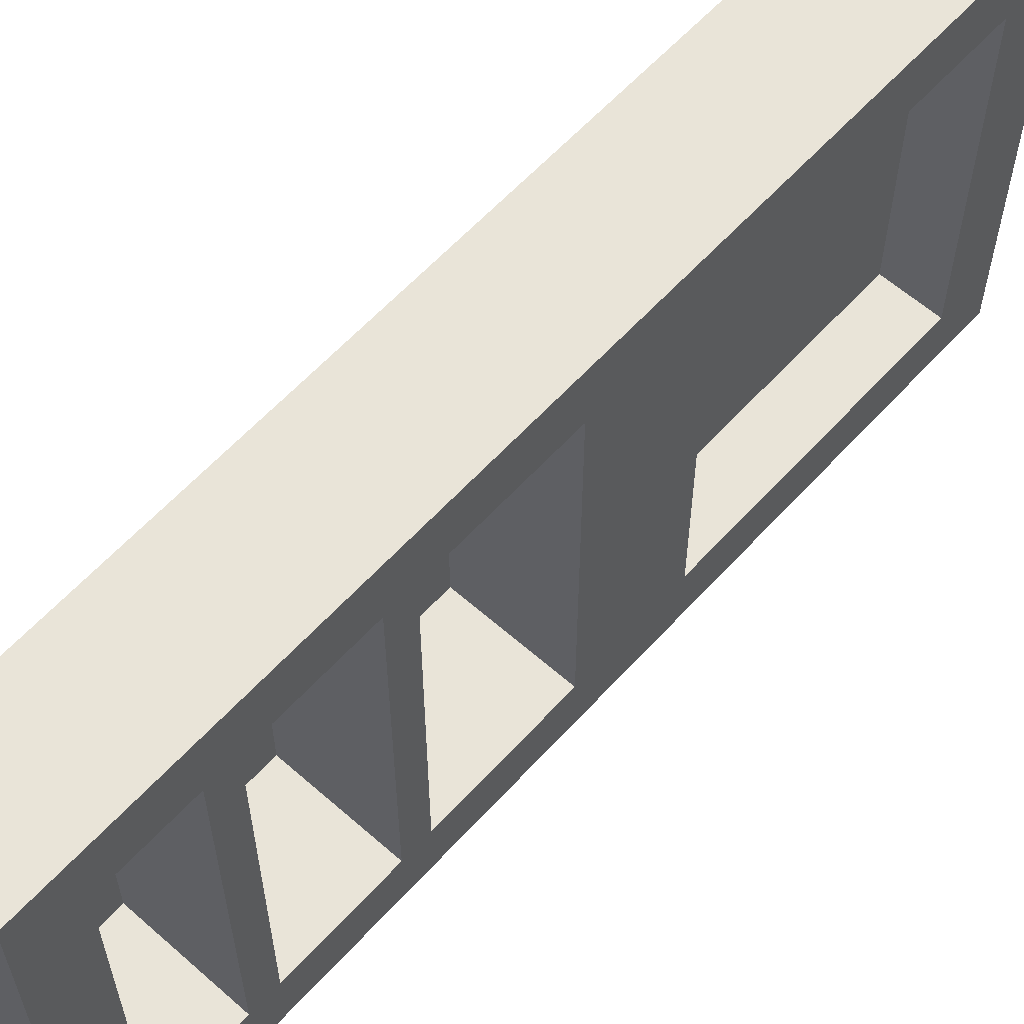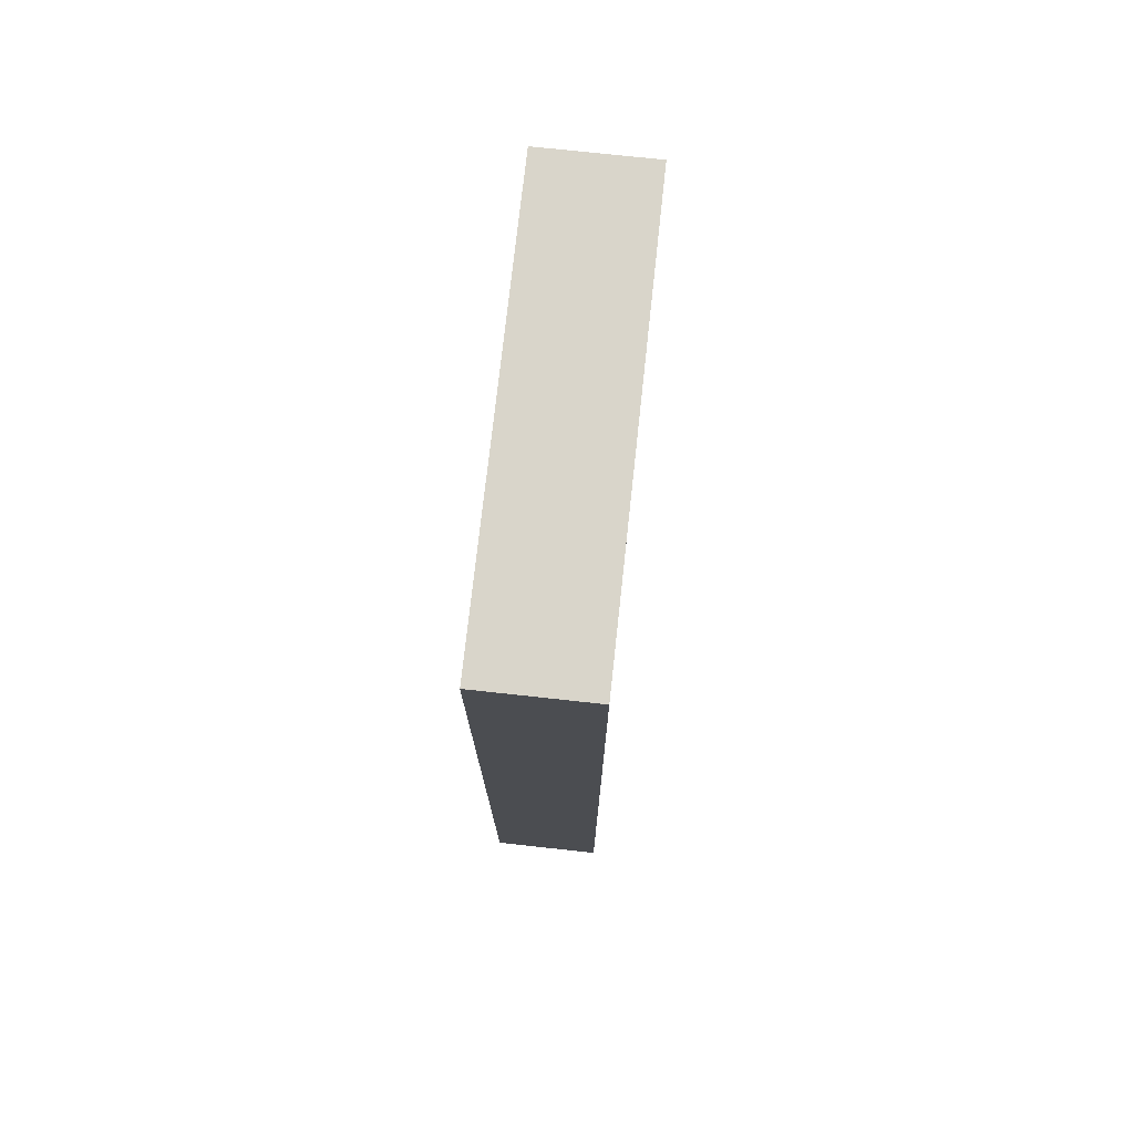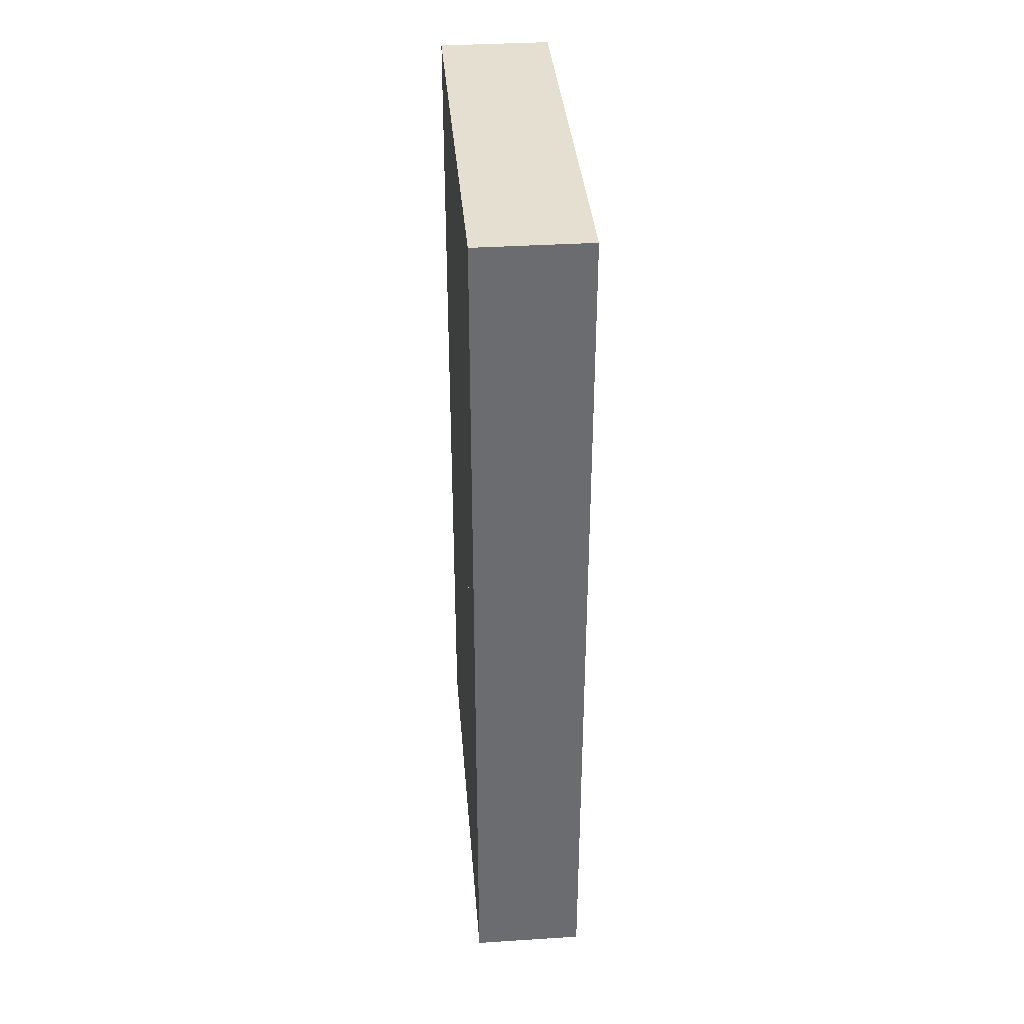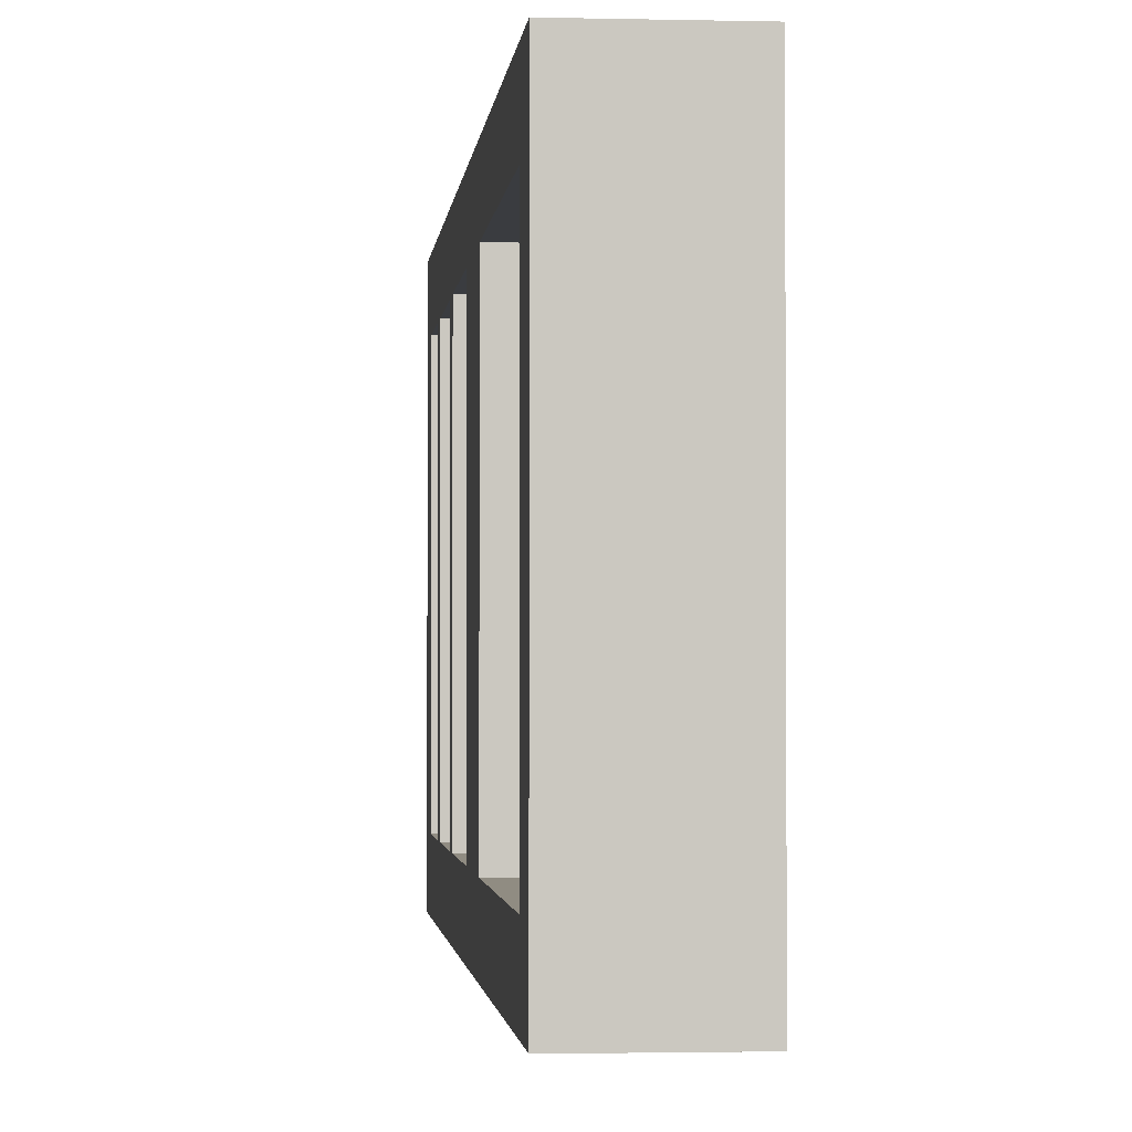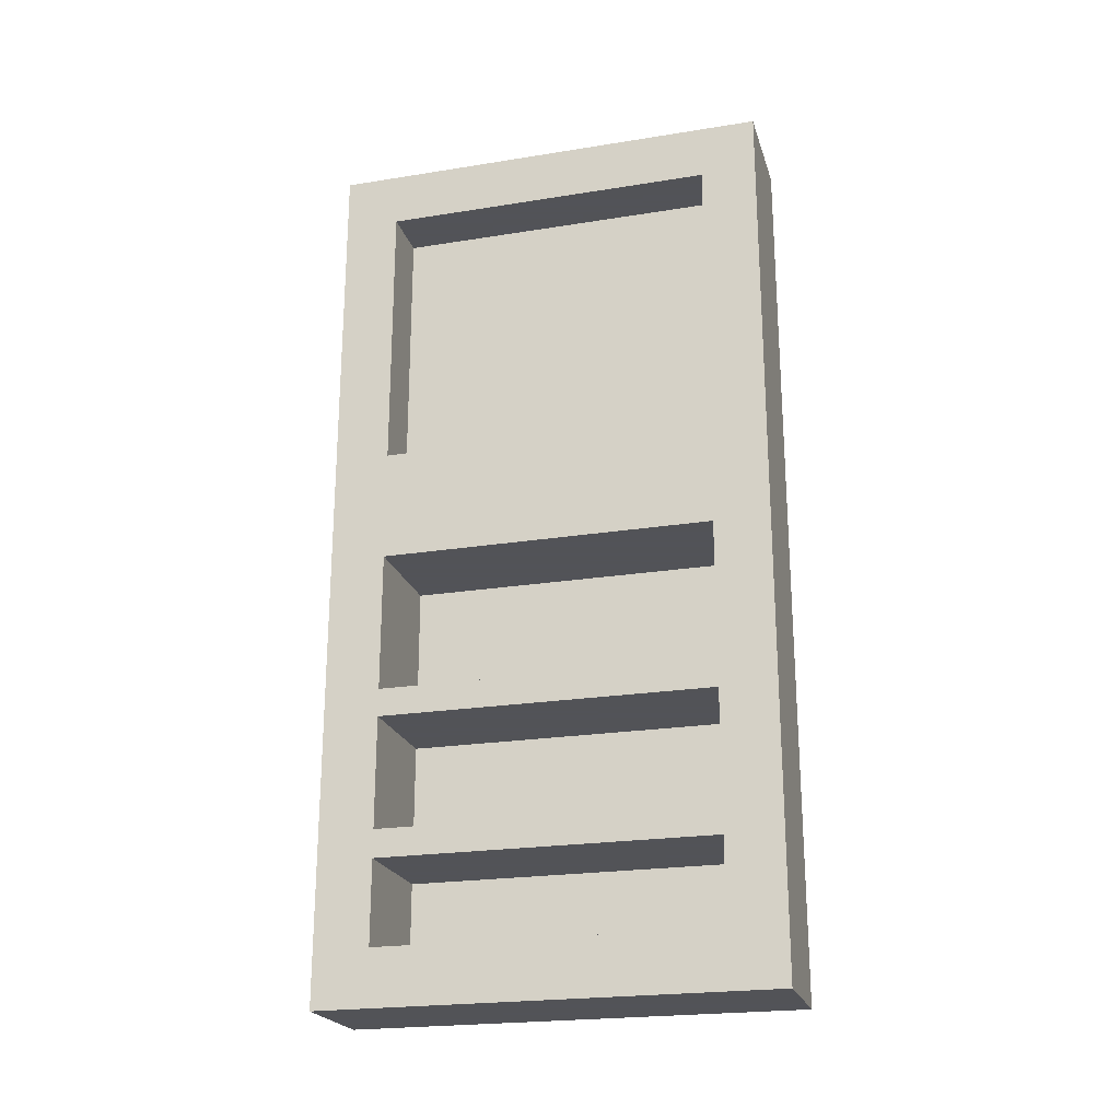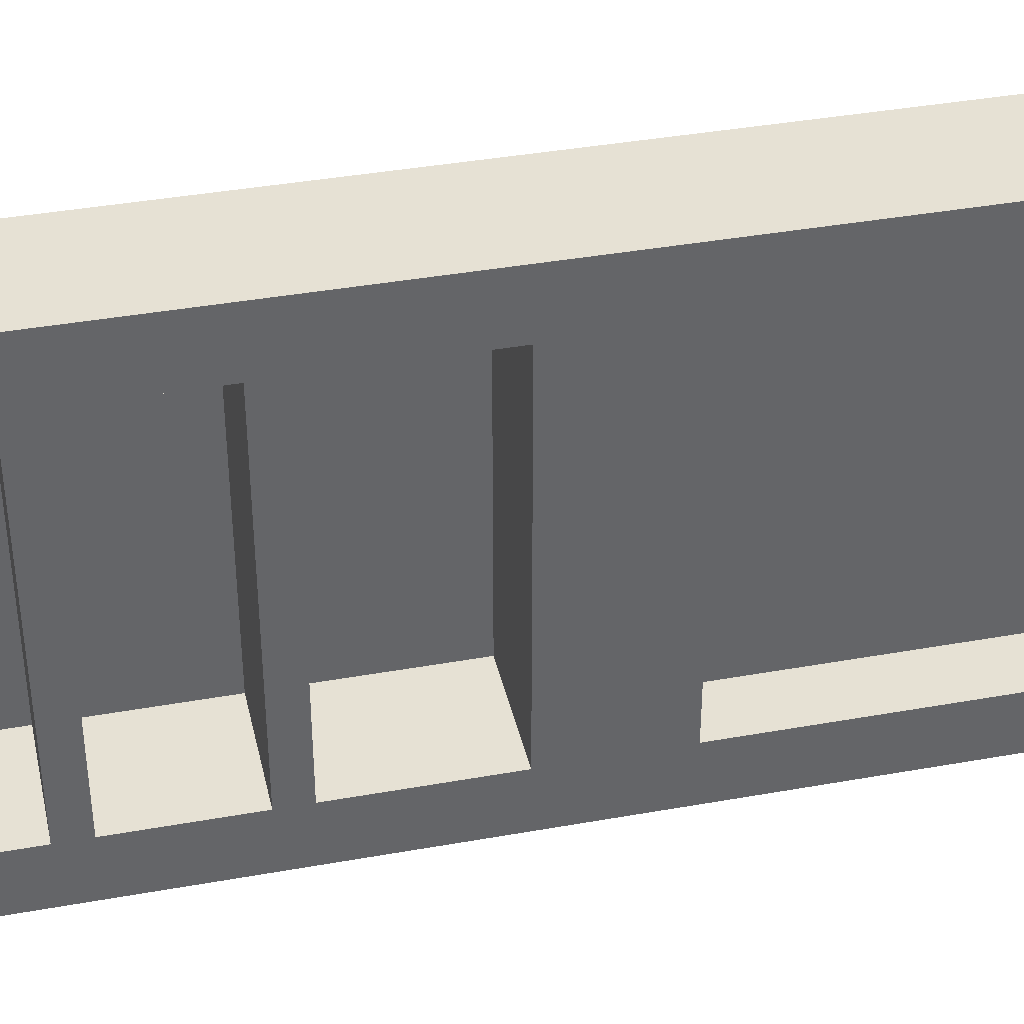
<metadata>
{"format":"obj","ext":"obj","renderer":"f3d","projection":"perspective","resolution":1024,"background":"white","views":[{"elev":60.3,"azim":42.0,"up":"+Z"},{"elev":74.7,"azim":-173.8,"up":"+Y"},{"elev":36.6,"azim":-4.7,"up":"+Y"},{"elev":-1.8,"azim":174.9,"up":"+Z"},{"elev":-22.5,"azim":105.4,"up":"+Y"},{"elev":39.0,"azim":77.3,"up":"+Z"}]}
</metadata>
<code>
o object/shelves/base
v -64 0 -64
v -64 0 64
v -32 0 64
v -32 0 -64
v -64 -256 -64
v -64 -256 64
v -32 -112 64
v -32 -16 48
v -32 -16 -48
v -32 -96 -48
v -32 -112 -64
v -32 -256 -64
v -32 -256 64
v -32 -128 48
v -32 -128 -48
v -32 -96 48
v -48 -16 48
v -48 -16 -48
v -48 -96 -48
v -48 -96 48
v -32 -240 -48
v -64 -240 -48
v -64 -240 48
v -32 -240 48
v -64 -128 -48
v -64 -128 48
v -32 -176 -48
v -32 -168 -48
v -32 -168 48
v -32 -176 48
v -64 -176 -48
v -64 -176 48
v -64 -168 -48
v -64 -168 48
v -32 -216 -48
v -32 -208 -48
v -32 -208 48
v -32 -216 48
v -64 -216 -48
v -64 -216 48
v -64 -208 -48
v -64 -208 48
v 40 -256 64
v 40 0 64
v 40 -256 -64
v -32 -144 -64
v -32 -144 64
v -32 -136 -64
v -64 0 -64
v -64 0 -64
f 1 2 3
f 1 3 4
f 1 4 5
f 1 5 6
f 1 6 2
f 2 6 7
f 2 7 3
f 3 7 8
f 3 8 9
f 3 9 4
f 4 9 10
f 4 10 11
f 4 11 5
f 5 11 12
f 5 12 13
f 5 13 6
f 6 13 7
f 7 13 14
f 7 14 15
f 7 15 11
f 7 11 16
f 7 16 8
f 8 16 17
f 8 17 18
f 8 18 9
f 9 18 19
f 9 19 10
f 10 19 20
f 10 20 16
f 10 16 11
f 16 20 17
f 17 20 19
f 17 19 18
f 21 22 23
f 21 23 24
f 21 24 12
f 21 12 11
f 21 11 15
f 21 15 22
f 22 15 25
f 22 25 26
f 22 26 23
f 23 26 24
f 24 26 14
f 24 14 13
f 24 13 12
f 14 26 25
f 14 25 15
f 27 28 29
f 27 29 30
f 27 30 31
f 31 30 32
f 28 33 34
f 28 34 29
f 35 36 37
f 35 37 38
f 35 38 39
f 39 38 40
f 36 41 42
f 36 42 37

</code>
